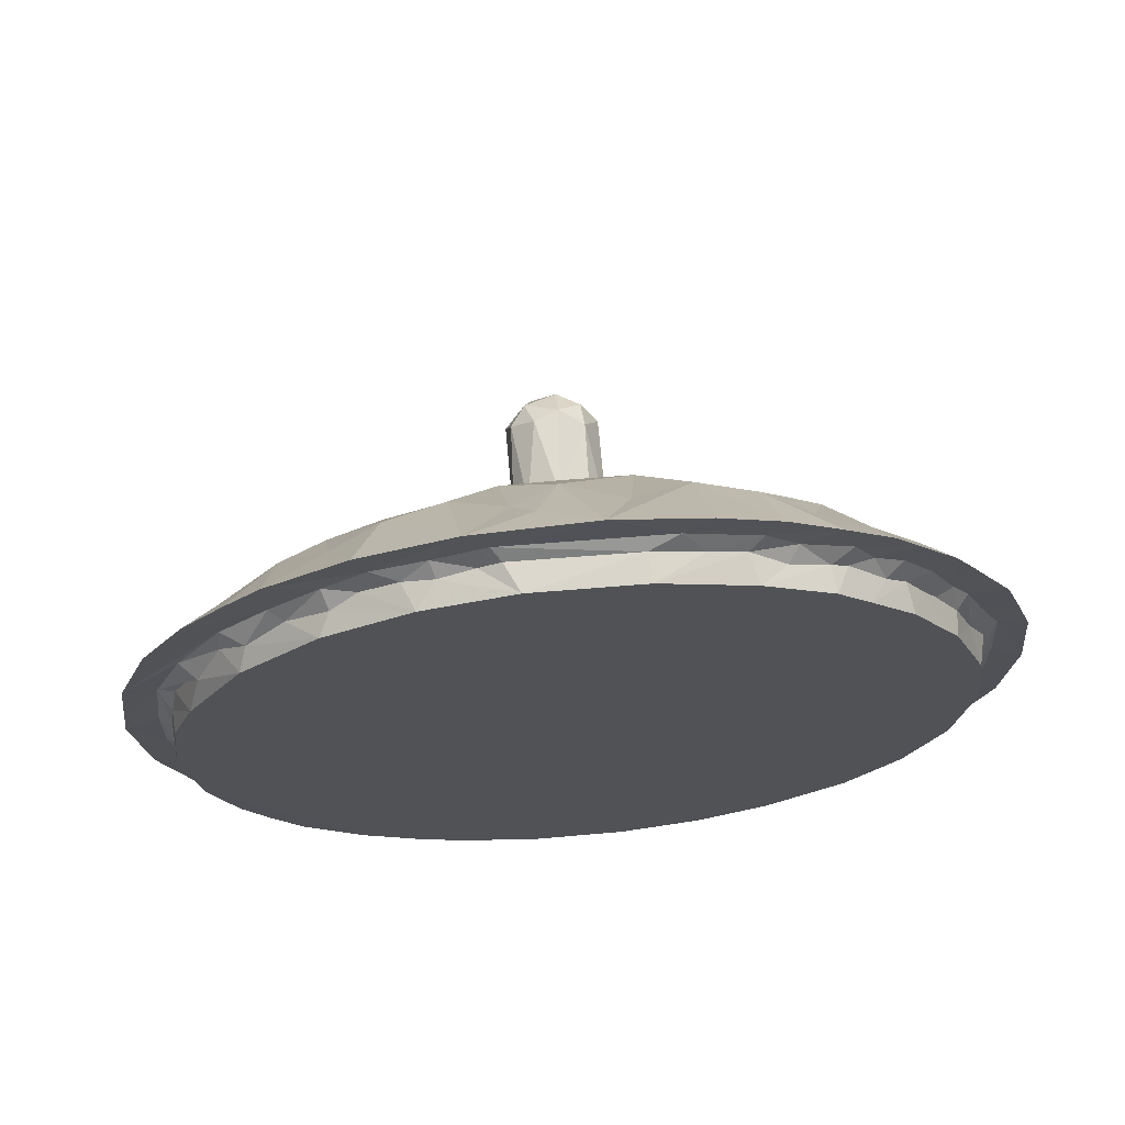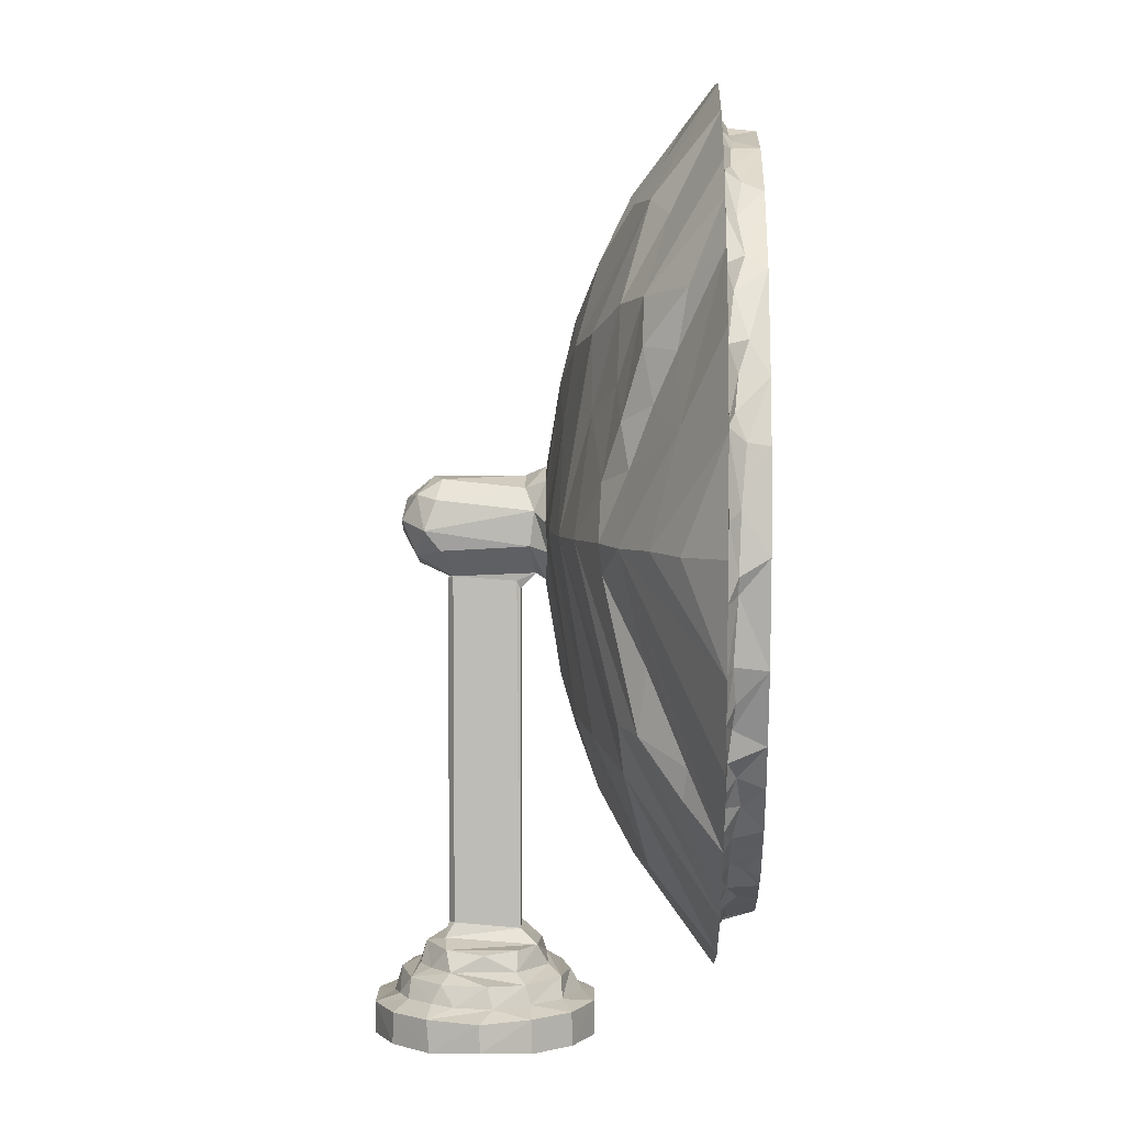
<metadata>
{"format":"obj","ext":"obj","renderer":"f3d","projection":"perspective","resolution":1024,"background":"white","views":[{"elev":68.7,"azim":-5.0,"up":"+Y"},{"elev":4.9,"azim":-88.4,"up":"+Y"}]}
</metadata>
<code>
v 70.56 6.013 70.17
v 71.46 6.01 69.73
v 71.4 6.681 69.73
v 70.53 6.676 70.18
v 70.83 6.889 70.47
v 71.22 6.91 70.27
v 72.49 6.003 69.71
v 71.87 6.824 70.11
v 72.51 6.709 69.72
v 69.9 6.004 70.97
v 69.94 6.684 70.91
v 69.65 6.073 72.01
v 69.65 6.655 71.99
v 69.91 6.002 73.04
v 70.36 6.905 70.98
v 70.19 6.864 71.45
v 70.1 6.852 72.25
v 70.45 7.272 71.17
v 70.24 7.289 72.12
v 69.89 6.712 73.04
v 70.56 6.004 73.85
v 70.53 6.706 73.83
v 70.38 6.889 73
v 73.76 6 73.45
v 71.06 7.283 70.51
v 72.1 7.272 70.23
v 70.46 7.273 72.89
v 70.98 6.867 73.63
v 71.2 7.289 73.6
v 71.44 6.003 74.27
v 70.73 7.457 71.34
v 71.18 7.454 70.91
v 71.03 7.857 71.24
v 70.8 7.795 72.03
v 70.98 7.869 72.72
v 71.6 7.456 70.67
v 71.89 7.878 70.77
v 71.51 8.011 71.19
v 72.32 7.45 70.64
v 72.2 8.121 71.25
v 71.63 8.304 71.37
v 71.8 8.295 71.25
v 70.8 7.454 72.7
v 71.42 7.898 73.1
v 71.55 7.465 73.33
v 71.63 8.194 72.75
v 72.45 7.543 73.26
v 72.37 8.237 72.74
v 72.4 7.86 73.16
v 71.62 15.44 72.67
v 71.68 15.27 72.75
v 70.8 16.1 73.34
v 69.85 16.59 73.39
v 72.2 15.5 71.25
v 71.63 15.54 71.37
v 70.79 13.62 73.61
v 71.32 15.51 73.28
v 71.99 12.46 73.87
v 71.8 15.45 71.25
v 71.51 15.97 70.64
v 71.14 16.09 71.14
v 71.98 15.8 70.65
v 71.08 16.2 72.97
v 71.6 15.61 73.07
v 72.61 15.39 73.3
v 63.91 12.72 76.71
v 64.87 11.15 76.71
v 64.19 13.55 76.72
v 65.48 11.97 75.99
v 65.37 11.87 76.74
v 65.34 12.6 76.07
v 65.09 12.17 76.75
v 64.75 12.79 76.77
v 65.1 12.48 76.95
v 63.29 14.48 76.71
v 63.73 15.75 76.72
v 63.03 16.6 76.7
v 63.98 16.57 75.9
v 63.97 14.48 76.74
v 64.17 14.61 76.85
v 64.43 13.91 76.9
v 65.87 14.36 75.32
v 65.73 16.59 74.78
v 64.64 13.42 76.84
v 64.06 15.89 76.92
v 64.86 13.08 77.5
v 65.41 12.21 77.5
v 64.31 14.52 77.5
v 64.02 16.57 77.5
v 68.08 8.515 76.71
v 68.57 8.91 76.72
v 68.67 10.14 75.38
v 69.78 10.16 75.09
v 69.62 8.609 76.72
v 69.08 9.058 76.89
v 70.01 7.849 76.71
v 69.86 8.861 76.89
v 70.48 8.3 76.72
v 70.66 8.685 76.82
v 71.45 6.717 74.28
v 72.56 6.014 74.27
v 72.57 6.699 74.28
v 72.01 6.81 74.02
v 72.01 7.269 73.78
v 72.03 7.625 76.71
v 70.95 8.595 76.13
v 70.8 8.574 76.89
v 71.02 8.702 77.5
v 73.13 8.381 76.73
v 72.21 9.895 75.04
v 73.11 8.651 77.05
v 69.41 9.089 77.5
v 72.99 8.69 77.5
v 66.38 9.591 76.71
v 66.01 10.86 76.73
v 66.97 9.833 76.72
v 66.73 13.2 74.78
v 66.53 10.34 76.73
v 66.63 10.61 76.88
v 67.2 10.02 76.86
v 67.02 10.4 77.16
v 67.28 12.17 74.89
v 65.58 11.37 76.74
v 66.03 11.18 76.9
v 66.05 13.09 75.16
v 65.58 11.87 77.04
v 66.57 10.86 77.49
v 68.02 9.388 76.74
v 67.64 9.66 76.76
v 68.08 9.664 77.09
v 68.6 9.311 76.89
v 68.49 12.7 74.29
v 66.03 11.32 77.5
v 67.27 10.22 77.5
v 67.62 9.965 77.48
v 68.48 9.511 77.5
v 66.54 16.03 74.49
v 67.66 16.6 73.94
v 68.73 16.58 73.62
v 70.74 11.31 74.38
v 69.67 12.93 73.94
v 73.28 11.28 74.39
v 69.94 18.71 73.68
v 70.7 16.7 73.3
v 71.06 16.51 70.82
v 71.16 17.13 71.05
v 71.06 16.92 73.06
v 71.6 16.69 70.32
v 72.33 16.43 70.29
v 71.47 17.23 70.65
v 71.63 17.53 71.15
v 72.14 17.11 70.39
v 72.15 17.57 70.95
v 71.16 17.53 73.3
v 71.37 17.37 72.87
v 71.65 17.8 73.29
v 70.85 19.48 73.59
v 72.02 17.6 72.85
v 72.02 20.76 73.87
v 63.77 17.22 76.74
v 63.98 18.87 76.72
v 63.29 18.81 76.71
v 64.78 16.61 75.35
v 64.66 18.81 75.89
v 63.94 16.23 76.93
v 64.06 17.4 76.97
v 64.22 18.58 77.06
v 64.35 19.1 76.86
v 65.51 20.18 75.86
v 65.84 21.66 77.5
v 64.24 18.52 77.5
v 64.7 19.73 77.5
v 63.97 20.64 76.71
v 64.57 20.31 76.73
v 64.65 19.77 76.92
v 64.86 22.04 76.71
v 65.51 21.75 76.72
v 64.93 20.39 77.12
v 65.45 21.25 76.86
v 66.47 16.62 74.43
v 66.07 18 74.99
v 66.76 17.75 74.47
v 65.82 19.21 75.43
v 66.33 18.87 74.83
v 66.99 19.53 74.76
v 68 18.98 74.28
v 68.54 20.49 74.28
v 65.97 20.26 75.24
v 66.59 21.18 75.25
v 67.49 21.04 74.82
v 65.45 21.34 76.06
v 65.98 21.91 77.09
v 65.72 22.97 76.71
v 66.48 22.71 76.73
v 66.46 23.69 76.71
v 66.77 22.65 76.96
v 67.6 22.72 75.73
v 68.6 23.06 75.39
v 67.4 23.14 77.5
v 69.14 24.06 77.5
v 69.73 20.24 73.92
v 70.97 24.52 77.5
v 70.74 21.92 74.38
v 69.8 23.02 75.07
v 71.8 23.29 75.02
v 73.22 24.49 77.5
v 67.49 23.54 76.74
v 67.61 23.31 77.08
v 68.16 23.65 76.9
v 68.11 24.71 76.71
v 68.36 24.1 76.72
v 68.9 24.03 76.92
v 70.9 23.83 75.6
v 70.03 25.38 76.71
v 69.42 24.45 76.73
v 69.53 24.21 77
v 70.24 24.38 76.92
v 70.48 24.81 76.72
v 70.68 24.56 76.92
v 71.33 24.66 76.07
v 72.46 25.58 76.71
v 73.17 24.55 76.94
v 73.46 6.028 70.16
v 73.42 6.696 70.13
v 72.93 6.879 70.31
v 72.85 7.285 70.44
v 74.11 6.002 71.01
v 73.65 6.874 70.99
v 73.51 7.278 71.06
v 73.9 6.869 71.73
v 73.78 7.288 71.95
v 73.35 6.007 73.89
v 74.1 6.005 73.04
v 73.53 6.954 73.07
v 73.57 7.263 72.86
v 72.78 6.893 73.69
v 72.92 7.274 73.54
v 73.5 6.675 73.81
v 73.01 7.471 71.1
v 72.93 7.861 71.18
v 72.51 7.998 71.35
v 72.37 8.297 71.38
v 73.27 7.515 71.71
v 73.2 7.852 71.93
v 73.37 7.383 72.57
v 72.54 7.981 72.77
v 72.99 7.85 72.75
v 73.04 7.469 72.87
v 74.12 6.703 70.99
v 74.35 6.081 72.01
v 74.35 6.667 71.97
v 74.12 6.698 73.02
v 73.86 6.854 72.37
v 72.37 15.3 72.74
v 72.37 15.55 71.36
v 73.2 13.6 73.62
v 72.6 16 70.7
v 72.85 16.09 71.16
v 72.44 15.6 73.09
v 72.91 16.19 72.92
v 73.17 16.3 73.23
v 74.21 14.74 73.68
v 73.28 16.11 73.35
v 74.15 16.62 73.39
v 72.92 8.508 76.15
v 74.1 7.877 76.71
v 74.21 10.17 75.09
v 73.61 8.606 76.74
v 73.81 8.864 77.08
v 74.2 8.904 76.88
v 74.99 8.913 76.73
v 75.94 8.528 76.71
v 74.74 9.117 77.5
v 76.5 9.583 76.73
v 73.16 10.04 75.19
v 74.31 12.96 73.93
v 75.38 10.16 75.38
v 74.97 9.167 77.09
v 75.54 9.389 76.87
v 75.58 12.66 74.33
v 76.21 9.854 77.5
v 75.39 14.23 74.03
v 75.23 16.62 73.61
v 76.36 10.5 75.71
v 76.06 9.689 76.89
v 76.61 10.05 77.09
v 77.7 9.64 76.71
v 77.55 11.2 75.77
v 77.97 11.22 76.89
v 76.68 12.15 74.89
v 77.43 12.07 75.25
v 78.6 11.55 76.71
v 79.11 11.12 76.71
v 78.53 11.87 76.05
v 78.22 12.58 75.55
v 78.39 11.79 76.9
v 78.93 12.17 76.32
v 80.09 12.7 76.71
v 79.17 12.7 76.82
v 79 12.71 77.08
v 77.84 11.17 77.5
v 78.92 12.64 77.5
v 76.07 14.26 74.3
v 77.05 13.52 74.81
v 77.54 14.75 74.72
v 77.98 13.06 75.19
v 78.22 14.02 75.45
v 77.89 15.15 74.97
v 78.54 13.13 75.86
v 79.51 14.2 76.03
v 77.52 16.59 74.42
v 78.4 16.56 74.86
v 79.67 14.45 77.5
v 79.03 20.4 77.5
v 79.55 13.13 76.72
v 79.41 13.63 76.91
v 79.77 14.63 77.07
v 80.75 14.58 76.71
v 80.01 14.61 76.73
v 79.2 16.6 75.33
v 80.11 16.58 75.97
v 80.04 15.89 76.79
v 79.95 16.09 77.07
v 80.26 16.21 76.74
v 80.97 16.63 76.71
v 79.98 16.61 77.5
v 72.97 16.73 70.91
v 72.62 17.18 70.7
v 72.66 17.36 71.24
v 72.62 17.38 72.85
v 72.96 16.9 73.03
v 72.58 17.76 73.28
v 72.97 17.34 73.32
v 73.23 19.61 73.62
v 74.36 20.29 73.95
v 75.53 20.52 74.3
v 75.09 23.95 77.5
v 73.24 21.94 74.38
v 74.21 23.06 75.09
v 75.38 23.1 75.4
v 76.3 16.62 73.93
v 76.08 19.25 74.35
v 77.26 19.93 74.76
v 77.51 17.85 74.61
v 77.93 19.82 75.1
v 78.05 18.3 75.13
v 80.09 20.52 76.71
v 78.37 19.92 75.73
v 77.18 22.62 77.5
v 76.74 21.04 74.91
v 77.42 21.66 75.64
v 76.05 22 75.12
v 76.31 23.05 75.89
v 77.61 23.62 76.7
v 78.45 21.16 75.89
v 78.97 20.99 76.73
v 78.59 21.09 76.94
v 77.29 22.86 76.75
v 77.52 22.38 76.98
v 77.87 22.55 76.72
v 77.94 22.02 76.94
v 79.21 21.84 76.7
v 78.27 21.55 76.95
v 78.47 21.87 76.73
v 78.85 22.4 76.71
v 78.07 23.16 76.71
v 78.06 21.81 77.5
v 73.02 23.96 75.69
v 73.77 24.74 76.73
v 74.2 24.3 76.93
v 74.94 24.09 76.91
v 75.6 24.82 76.7
v 75.24 24.31 76.72
v 75.87 23.85 76.75
v 75.65 23.68 77.05
v 74.32 25.27 76.71
v 76.44 23.28 76.97
v 76.65 24.23 76.71
v 76.89 23.43 76.72
v 76.78 23.03 76.92
v 76.51 23.21 77.49
v 80.46 19.48 76.7
v 79.97 17.22 76.97
v 80.77 18.57 76.71
v 80.25 17.28 76.74
v 79.48 19.35 76.95
v 79.69 19.67 76.73
v 79.88 18.55 76.88
v 80.14 18.77 76.72
v 79.74 18.56 77.5
v 79.3 20.55 76.74
v 79.08 20.4 76.99
f 1 3 2
f 1 4 3
f 4 5 3
f 3 5 6
f 2 3 7
f 3 6 8
f 3 8 9
f 12 13 10
f 12 10 14
f 10 13 11
f 15 11 16
f 11 17 16
f 11 13 17
f 16 19 18
f 16 17 19
f 12 14 20
f 14 21 22
f 12 20 13
f 13 20 17
f 17 20 23
f 14 22 20
f 20 22 23
f 1 10 4
f 1 2 24
f 1 24 10
f 4 10 11
f 4 11 5
f 11 15 5
f 25 5 15
f 15 16 18
f 2 7 24
f 6 5 25
f 6 25 26
f 6 26 8
f 10 24 14
f 14 24 21
f 17 27 19
f 23 22 28
f 17 23 27
f 23 28 29
f 24 30 21
f 18 25 15
f 25 18 31
f 25 31 32
f 18 19 31
f 31 33 32
f 31 34 33
f 25 32 36
f 32 33 37
f 32 37 36
f 33 38 37
f 25 39 26
f 25 36 39
f 37 38 40
f 38 41 42
f 38 42 40
f 19 27 31
f 31 27 43
f 31 43 34
f 33 34 35
f 35 44 33
f 34 43 35
f 23 29 27
f 43 27 45
f 27 29 45
f 33 44 38
f 38 44 46
f 43 44 35
f 43 45 44
f 45 29 47
f 46 49 48
f 46 44 49
f 45 47 44
f 38 46 41
f 50 46 51
f 41 46 50
f 46 48 51
f 41 55 42
f 56 57 58
f 55 59 42
f 42 59 54
f 41 50 55
f 60 55 61
f 60 62 55
f 62 54 55
f 55 63 61
f 55 54 59
f 52 57 56
f 55 64 63
f 55 50 64
f 64 57 63
f 50 51 64
f 57 64 65
f 67 73 66
f 66 73 68
f 67 72 73
f 67 71 69
f 67 70 72
f 72 74 73
f 75 76 77
f 75 66 79
f 66 68 79
f 79 68 80
f 68 81 80
f 71 67 83
f 71 83 82
f 68 73 84
f 83 67 66
f 68 84 81
f 75 79 76
f 76 79 85
f 79 80 85
f 75 83 66
f 74 87 86
f 74 86 73
f 73 86 84
f 84 86 88
f 84 88 81
f 80 88 85
f 85 88 89
f 81 88 80
f 90 94 91
f 91 97 95
f 91 94 97
f 96 98 90
f 90 93 96
f 90 99 94
f 90 98 99
f 94 99 97
f 22 100 28
f 21 100 22
f 30 102 100
f 28 100 103
f 21 30 100
f 103 104 28
f 28 104 29
f 105 96 106
f 96 105 98
f 96 93 106
f 98 107 99
f 107 108 99
f 110 105 106
f 105 109 98
f 98 109 107
f 109 111 107
f 97 99 112
f 112 99 108
f 107 111 108
f 114 116 118
f 114 118 115
f 118 119 115
f 118 116 120
f 114 67 69
f 67 115 123
f 67 114 115
f 67 123 70
f 123 115 124
f 114 69 125
f 72 70 74
f 123 126 70
f 123 124 126
f 114 125 117
f 114 117 122
f 119 124 115
f 119 127 124
f 114 90 128
f 114 128 129
f 114 129 116
f 116 129 120
f 90 91 128
f 120 119 118
f 120 121 119
f 129 128 130
f 91 131 128
f 128 131 130
f 90 122 92
f 132 92 122
f 114 122 90
f 74 126 87
f 74 70 126
f 126 124 133
f 133 87 126
f 124 127 133
f 127 119 121
f 133 127 134
f 134 127 121
f 120 135 121
f 135 134 121
f 120 130 135
f 120 129 130
f 130 136 135
f 130 131 136
f 135 136 134
f 71 125 69
f 71 82 125
f 83 137 82
f 82 137 125
f 137 138 125
f 125 138 117
f 132 122 139
f 117 139 122
f 117 138 139
f 87 133 134
f 86 87 134
f 86 134 88
f 93 90 92
f 91 95 131
f 141 140 92
f 92 132 141
f 140 93 92
f 140 106 93
f 140 110 106
f 110 140 58
f 110 58 142
f 131 95 136
f 136 95 112
f 95 97 112
f 136 112 108
f 141 132 53
f 141 52 56
f 132 139 53
f 141 53 52
f 140 141 56
f 140 56 58
f 139 143 53
f 53 143 144
f 61 145 60
f 61 63 145
f 145 147 146
f 148 60 145
f 148 149 60
f 62 60 149
f 145 150 148
f 145 146 150
f 146 151 150
f 148 152 149
f 148 150 152
f 150 153 152
f 63 147 145
f 144 52 53
f 57 52 63
f 63 52 147
f 144 147 52
f 144 154 147
f 147 155 146
f 146 155 151
f 155 154 156
f 155 147 154
f 150 151 153
f 143 157 144
f 144 157 154
f 155 158 151
f 151 158 153
f 154 157 156
f 155 156 158
f 75 77 78
f 77 76 160
f 78 77 162
f 77 161 162
f 163 164 83
f 76 165 160
f 76 85 165
f 78 162 163
f 77 160 161
f 160 165 166
f 75 78 163
f 75 163 83
f 160 166 161
f 166 167 161
f 161 167 168
f 85 89 165
f 165 89 166
f 89 170 171
f 166 89 171
f 166 171 167
f 167 171 172
f 168 167 172
f 171 170 172
f 162 173 164
f 164 163 162
f 162 161 174
f 161 175 174
f 161 168 175
f 162 177 173
f 162 174 177
f 164 176 169
f 175 178 174
f 176 164 173
f 174 178 179
f 174 179 177
f 173 177 176
f 168 172 175
f 175 172 178
f 178 172 170
f 180 83 181
f 164 181 83
f 137 180 138
f 180 137 83
f 180 181 182
f 181 164 183
f 182 181 184
f 181 183 184
f 182 184 185
f 169 183 164
f 138 180 182
f 138 186 139
f 182 186 138
f 88 134 89
f 89 134 170
f 188 183 169
f 184 183 188
f 184 188 189
f 184 189 185
f 188 169 191
f 169 176 191
f 191 189 188
f 189 191 193
f 191 176 193
f 179 192 177
f 193 195 189
f 194 192 196
f 177 192 194
f 185 186 182
f 185 189 190
f 185 190 186
f 186 190 187
f 189 197 190
f 190 198 187
f 197 198 190
f 189 195 197
f 170 134 199
f 179 178 170
f 179 170 192
f 192 170 199
f 192 199 196
f 134 200 199
f 186 187 139
f 139 187 143
f 143 187 201
f 134 136 200
f 136 108 200
f 200 108 202
f 201 157 143
f 201 198 203
f 187 198 201
f 198 204 203
f 157 201 159
f 157 159 156
f 201 203 159
f 203 205 159
f 177 194 176
f 176 194 195
f 176 195 193
f 194 196 207
f 194 207 195
f 207 196 208
f 207 208 209
f 195 210 197
f 197 210 198
f 207 209 211
f 207 211 195
f 209 212 211
f 195 211 210
f 208 196 199
f 208 200 209
f 208 199 200
f 209 200 212
f 198 210 214
f 198 214 204
f 212 215 211
f 212 216 215
f 204 214 213
f 215 216 217
f 211 215 214
f 211 214 210
f 215 217 218
f 217 219 218
f 215 218 214
f 204 213 203
f 203 213 205
f 213 220 205
f 218 221 214
f 213 214 220
f 220 221 205
f 220 214 221
f 212 200 216
f 216 200 202
f 217 216 202
f 217 202 219
f 219 202 222
f 7 3 9
f 8 225 9
f 7 9 224
f 7 224 223
f 9 225 224
f 8 226 225
f 8 26 226
f 7 223 227
f 7 227 24
f 225 228 224
f 225 229 228
f 228 229 231
f 30 24 232
f 227 233 24
f 236 238 234
f 236 234 237
f 36 37 39
f 39 240 239
f 39 37 240
f 26 239 226
f 26 39 239
f 40 241 37
f 37 241 240
f 40 242 241
f 225 226 229
f 239 244 243
f 239 240 244
f 226 239 229
f 239 243 229
f 243 245 229
f 229 245 231
f 241 247 240
f 241 246 247
f 47 29 237
f 47 49 44
f 47 237 248
f 48 247 246
f 48 49 247
f 248 247 47
f 47 247 49
f 241 242 246
f 246 242 48
f 243 244 245
f 245 244 248
f 240 247 244
f 244 247 248
f 248 237 245
f 245 237 235
f 237 234 235
f 223 249 227
f 227 251 250
f 227 249 251
f 223 224 249
f 224 228 249
f 228 230 249
f 228 231 230
f 227 250 233
f 250 252 233
f 24 233 238
f 230 251 249
f 230 253 251
f 230 231 253
f 234 231 235
f 234 253 231
f 250 251 252
f 253 252 251
f 234 252 253
f 234 238 252
f 238 233 252
f 245 235 231
f 242 254 48
f 42 54 40
f 40 255 242
f 40 54 255
f 51 48 254
f 62 255 54
f 62 257 255
f 257 258 255
f 255 258 260
f 242 255 254
f 57 65 58
f 58 65 256
f 255 259 254
f 255 260 259
f 51 259 64
f 51 254 259
f 65 64 259
f 259 261 65
f 256 65 262
f 65 261 263
f 65 263 262
f 263 264 262
f 30 232 101
f 30 101 102
f 232 102 101
f 103 100 102
f 103 236 104
f 236 103 102
f 236 237 104
f 236 102 238
f 102 232 238
f 24 238 232
f 29 104 237
f 105 110 265
f 109 268 111
f 105 265 267
f 105 267 266
f 105 268 109
f 268 269 111
f 105 266 268
f 268 270 269
f 266 271 268
f 268 271 270
f 266 272 271
f 108 111 113
f 111 269 113
f 269 273 113
f 110 142 275
f 275 142 267
f 265 110 275
f 275 267 265
f 142 58 276
f 266 267 277
f 266 277 272
f 270 271 278
f 271 279 278
f 267 142 277
f 142 276 277
f 277 276 280
f 113 273 281
f 270 278 269
f 269 278 273
f 256 276 58
f 276 262 282
f 276 282 280
f 256 262 276
f 262 283 282
f 277 284 272
f 271 274 279
f 271 272 274
f 274 285 279
f 272 287 274
f 272 284 287
f 284 288 287
f 285 274 286
f 274 289 286
f 277 280 290
f 284 291 288
f 284 290 291
f 277 290 284
f 274 287 292
f 287 293 292
f 274 292 289
f 288 291 294
f 291 295 294
f 287 288 294
f 287 294 293
f 289 292 296
f 293 294 297
f 293 298 292
f 296 292 299
f 296 299 300
f 279 285 278
f 278 281 273
f 278 285 281
f 285 286 281
f 286 301 281
f 286 289 301
f 296 302 301
f 289 296 301
f 280 303 290
f 282 303 280
f 290 303 304
f 282 283 303
f 304 303 305
f 290 304 291
f 304 306 291
f 304 305 306
f 306 308 307
f 306 305 308
f 291 306 295
f 294 309 297
f 295 309 294
f 306 307 295
f 295 307 309
f 307 310 309
f 308 312 307
f 307 312 310
f 301 302 313
f 301 313 314
f 298 315 292
f 292 315 299
f 297 298 293
f 309 310 297
f 310 298 297
f 299 315 316
f 315 298 318
f 316 315 319
f 315 318 319
f 298 310 318
f 316 319 317
f 312 320 310
f 310 320 318
f 318 320 321
f 319 322 317
f 322 323 317
f 322 319 324
f 319 325 324
f 319 318 325
f 296 300 302
f 299 316 300
f 300 313 302
f 300 316 313
f 316 317 313
f 317 326 313
f 317 323 326
f 62 149 257
f 257 149 327
f 152 153 328
f 149 152 328
f 149 328 327
f 153 329 328
f 327 328 329
f 258 257 327
f 258 327 260
f 259 260 261
f 329 330 331
f 331 330 333
f 330 332 333
f 260 327 331
f 260 331 261
f 263 261 264
f 329 331 327
f 331 333 261
f 329 158 330
f 329 153 158
f 158 156 332
f 330 158 332
f 156 334 332
f 156 159 334
f 332 334 333
f 262 264 283
f 261 333 264
f 264 333 335
f 264 336 283
f 108 113 281
f 108 281 206
f 334 159 338
f 334 338 335
f 159 205 338
f 333 334 335
f 335 336 264
f 338 339 335
f 339 340 335
f 335 340 336
f 303 283 341
f 283 343 341
f 283 342 343
f 303 341 305
f 341 311 305
f 341 344 311
f 283 336 342
f 341 343 345
f 305 311 308
f 308 311 312
f 311 344 346
f 311 346 347
f 311 347 312
f 345 344 341
f 345 348 344
f 344 348 346
f 301 314 281
f 342 336 350
f 343 342 350
f 336 352 350
f 336 340 352
f 352 353 350
f 350 353 354
f 350 354 351
f 350 351 343
f 351 355 343
f 343 355 345
f 345 355 348
f 358 359 360
f 359 361 360
f 348 355 362
f 363 357 364
f 357 356 364
f 363 364 361
f 361 364 360
f 364 365 360
f 360 365 366
f 355 351 365
f 281 349 337
f 281 314 367
f 281 367 349
f 349 367 361
f 359 349 361
f 357 363 314
f 367 314 363
f 363 361 367
f 205 368 338
f 368 205 221
f 368 339 338
f 219 222 218
f 222 369 218
f 218 369 221
f 222 370 369
f 368 221 339
f 370 371 373
f 374 371 375
f 374 373 371
f 339 221 376
f 369 376 221
f 339 372 340
f 370 373 369
f 369 373 372
f 339 376 372
f 369 372 376
f 108 206 202
f 222 202 206
f 370 222 206
f 281 337 206
f 370 206 371
f 371 206 337
f 371 337 375
f 352 340 353
f 373 374 378
f 377 374 375
f 340 378 353
f 340 372 378
f 377 380 379
f 358 380 359
f 358 379 380
f 377 379 374
f 379 378 374
f 353 378 354
f 379 354 378
f 373 378 372
f 379 358 366
f 360 366 358
f 354 366 351
f 379 366 354
f 351 366 365
f 337 349 381
f 377 337 381
f 377 375 337
f 380 377 381
f 349 380 381
f 359 380 349
f 312 347 320
f 320 347 382
f 322 324 323
f 324 383 323
f 320 384 321
f 320 382 384
f 324 385 383
f 324 325 385
f 383 385 389
f 383 389 388
f 385 325 389
f 389 325 384
f 386 388 387
f 388 389 387
f 389 384 382
f 318 321 325
f 321 384 325
f 313 326 314
f 314 326 390
f 323 383 326
f 383 390 326
f 383 388 390
f 386 390 388
f 346 348 347
f 391 386 387
f 391 392 386
f 356 357 392
f 392 391 356
f 387 347 391
f 389 382 387
f 387 382 347
f 356 391 362
f 364 356 365
f 356 362 365
f 348 362 347
f 391 347 362
f 355 365 362
f 392 314 386
f 314 390 386
f 392 357 314

</code>
